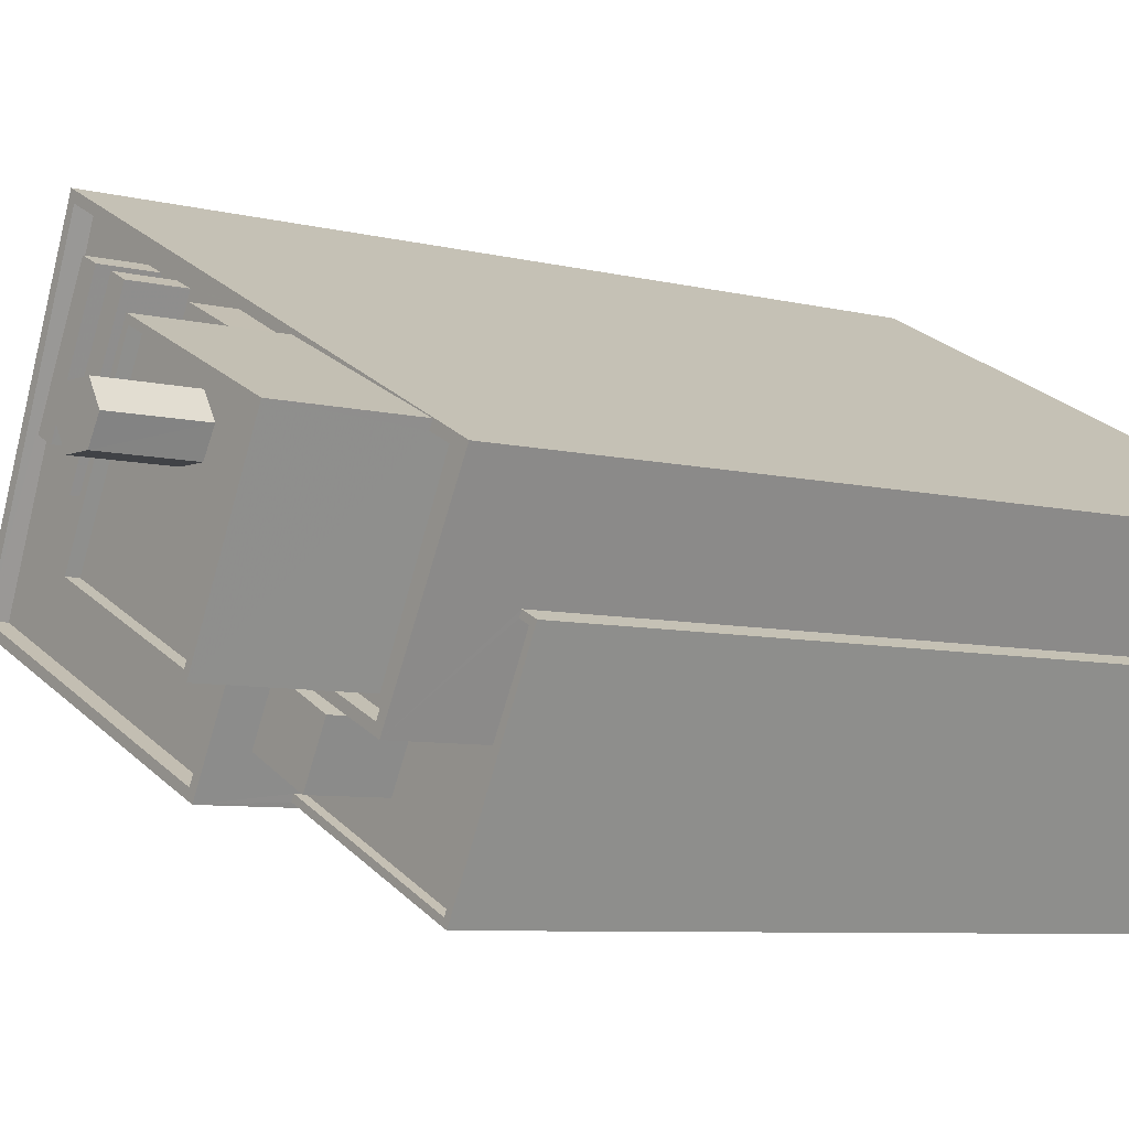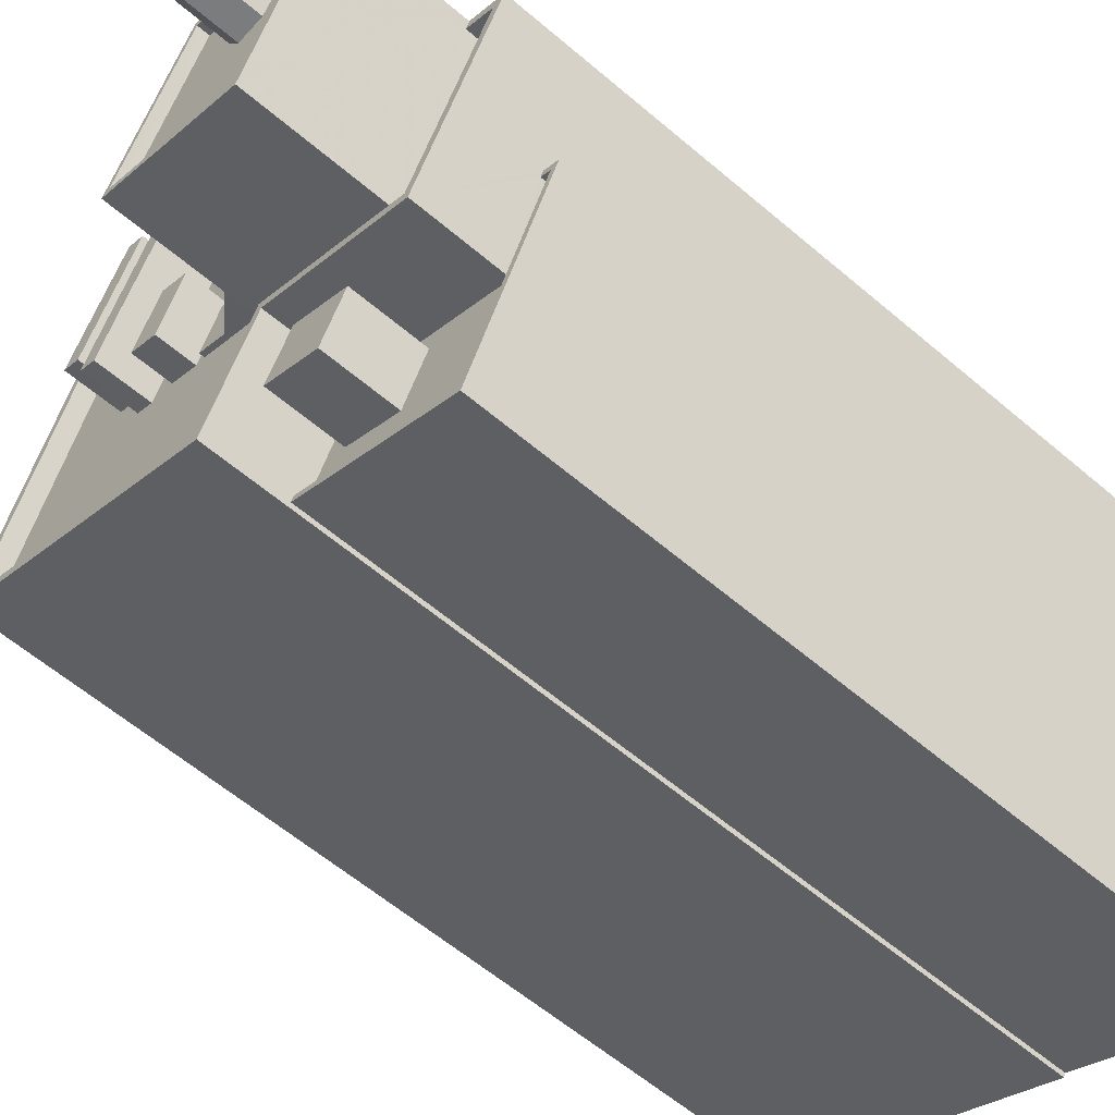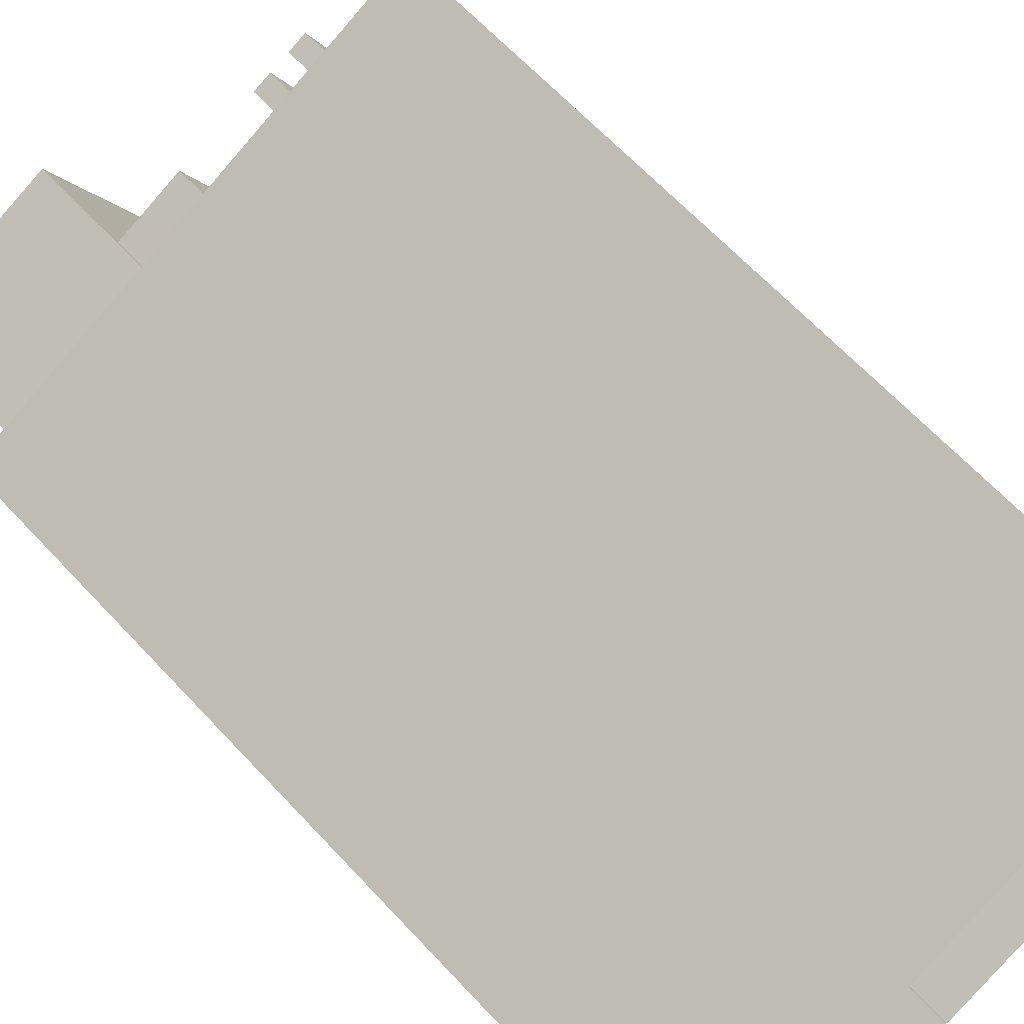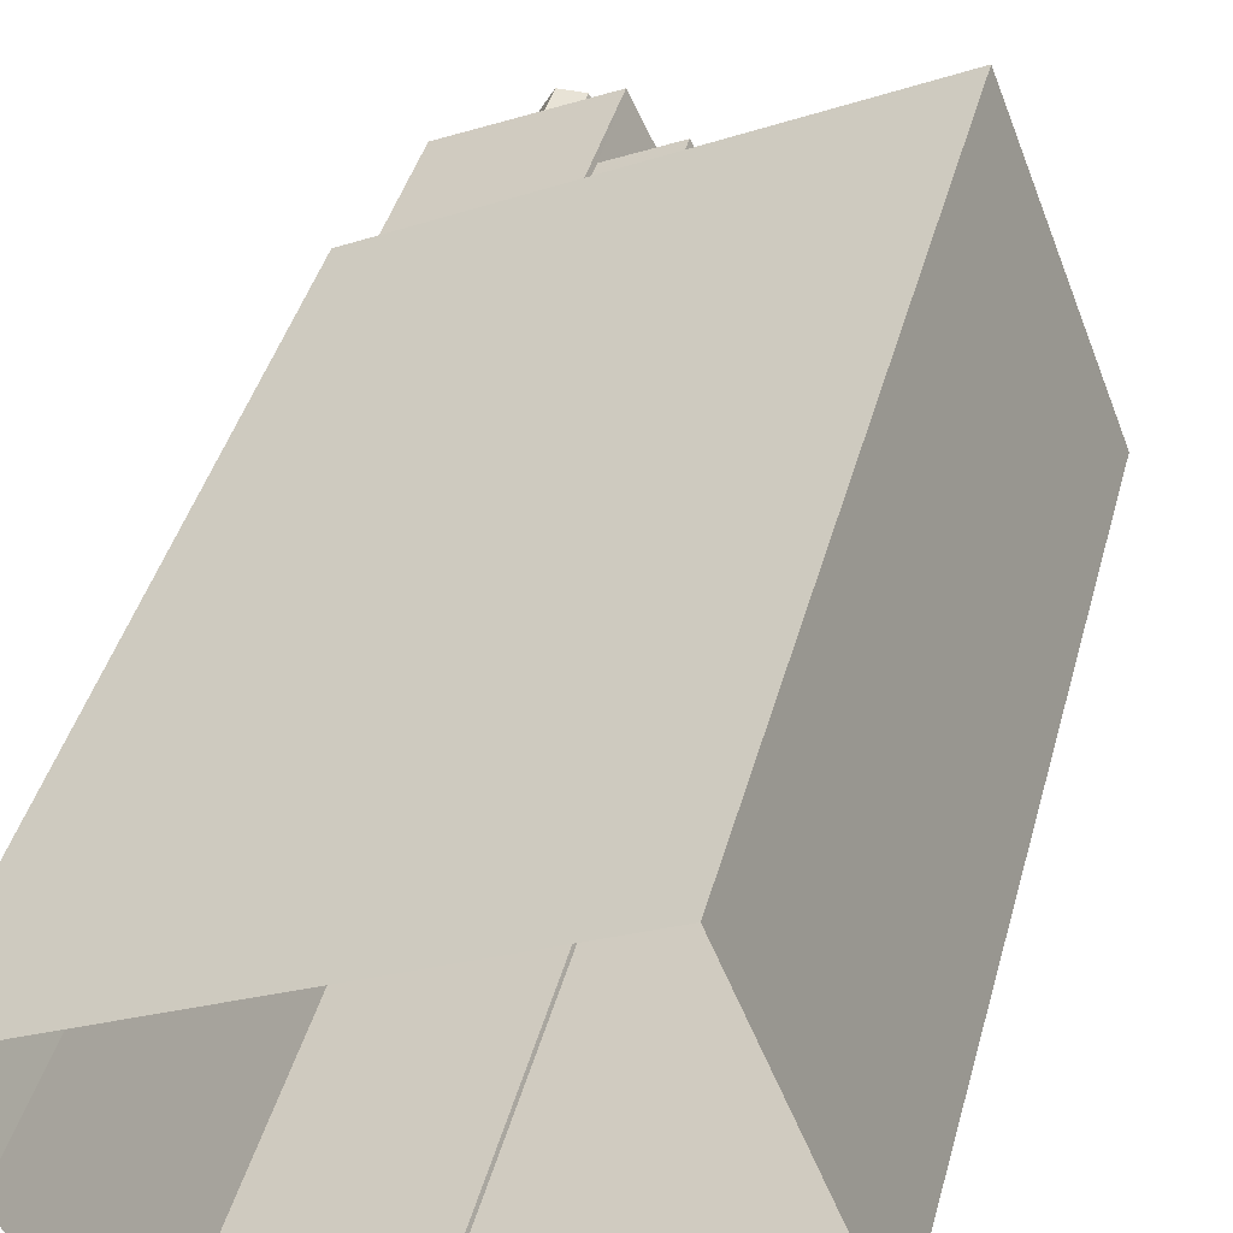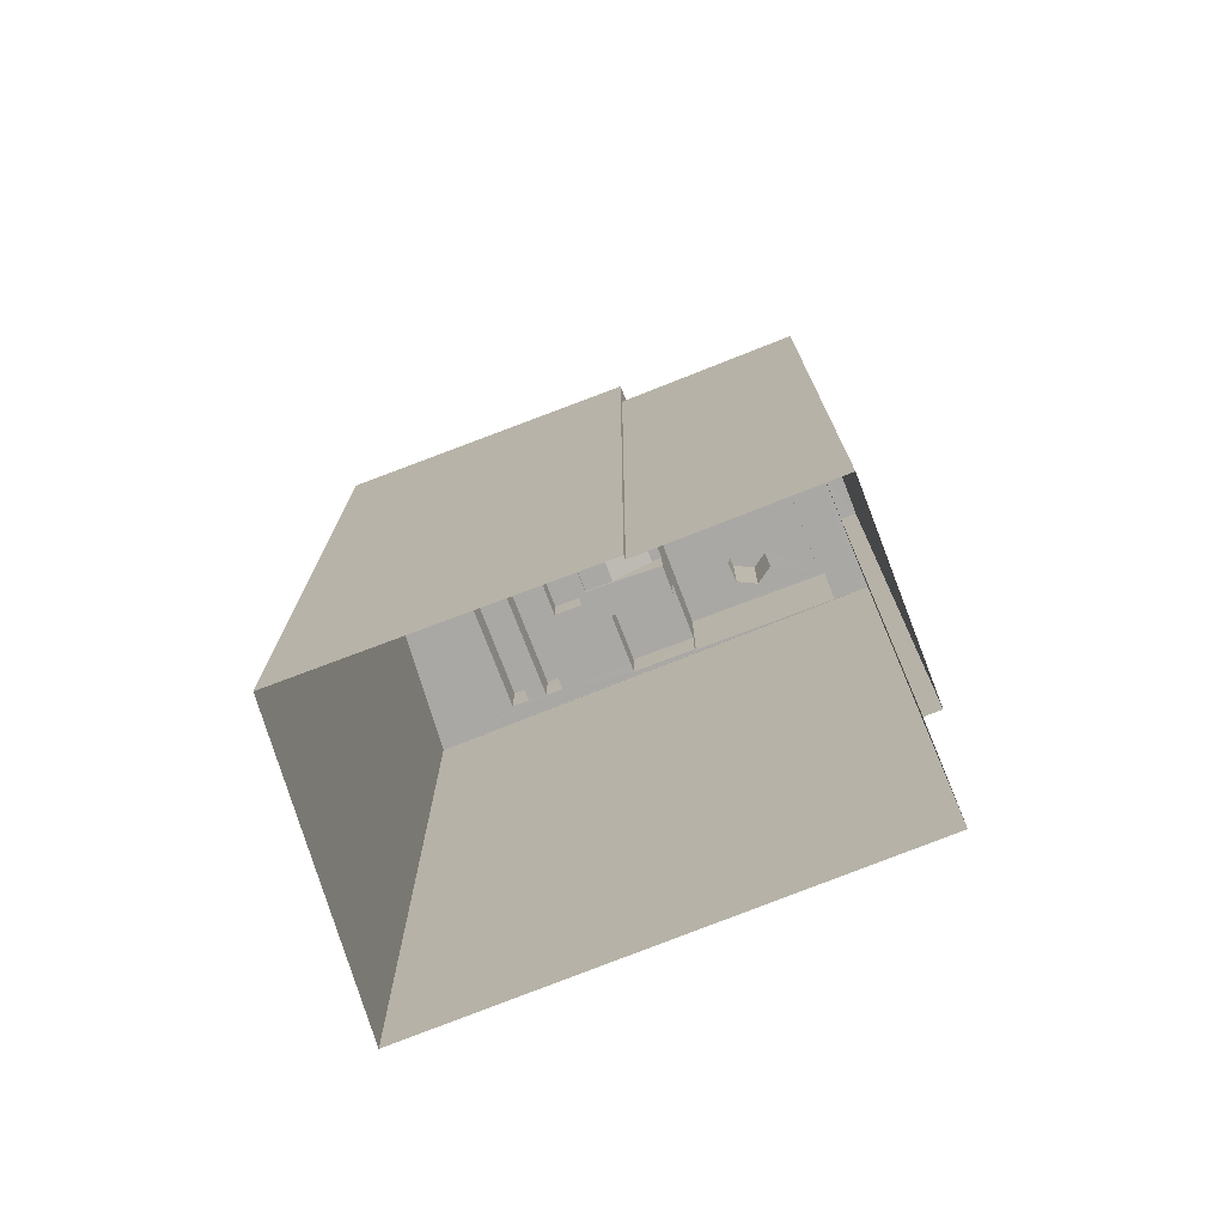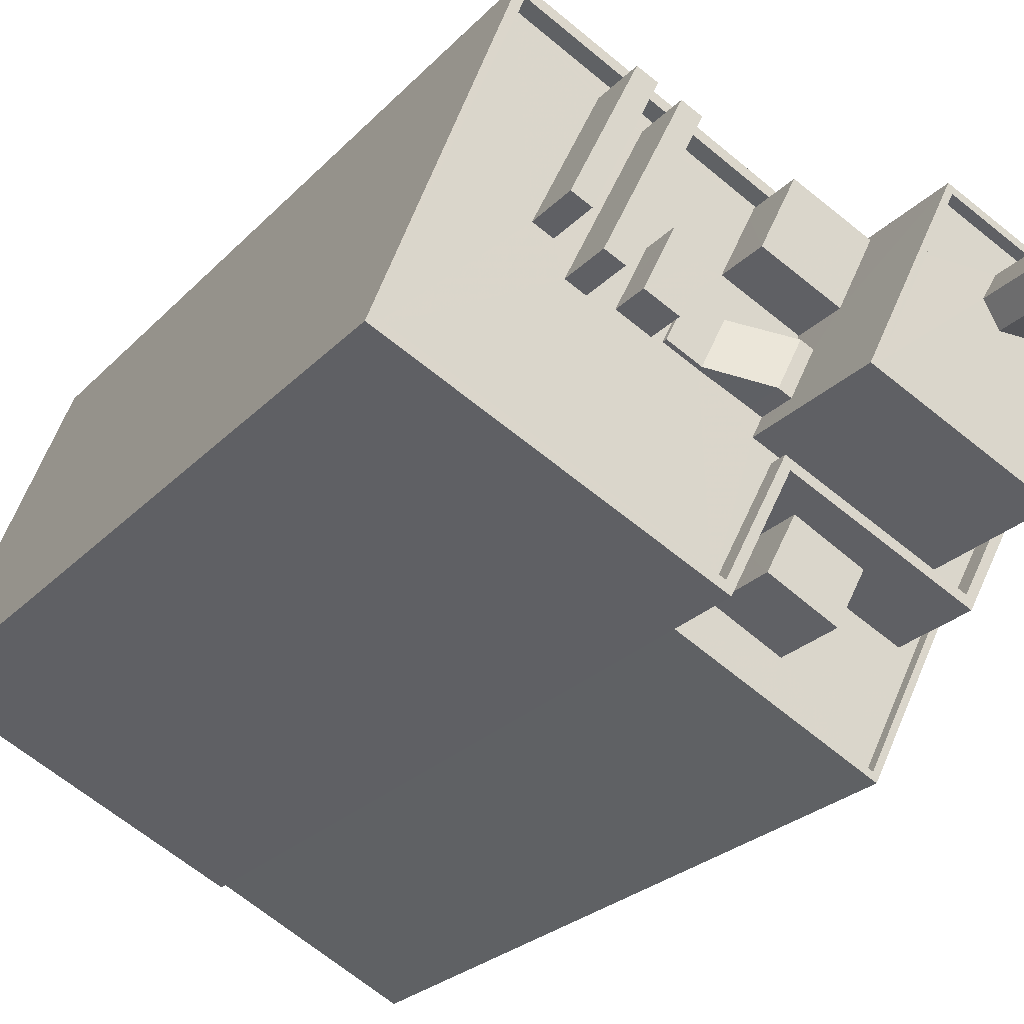
<metadata>
{"format":"obj","ext":"obj","renderer":"f3d","projection":"perspective","resolution":1024,"background":"white","views":[{"elev":-6.5,"azim":51.4,"up":"+Y"},{"elev":-58.7,"azim":48.5,"up":"+Y"},{"elev":64.5,"azim":137.2,"up":"+Y"},{"elev":41.6,"azim":-165.3,"up":"+Y"},{"elev":-75.2,"azim":-4.8,"up":"+Z"},{"elev":-23.5,"azim":-30.5,"up":"+Y"}]}
</metadata>
<code>
v -5653 -3.518e+04 2.856
v -5648 -3.516e+04 2.861
v -5642 -3.518e+04 2.852
v -5642 -3.518e+04 2.852
v -5629 -3.517e+04 2.854
v -5631 -3.518e+04 2.853
v -5634 -3.519e+04 2.849
v -5631 -3.518e+04 2.852
v -5639 -3.517e+04 36.41
v -5642 -3.517e+04 35.11
v -5640 -3.518e+04 36.41
v -5641 -3.517e+04 35.11
v -5642 -3.517e+04 35.11
v -5643 -3.517e+04 35.11
v -5639 -3.517e+04 36.41
v -5640 -3.518e+04 36.41
v -5645 -3.517e+04 34.91
v -5644 -3.517e+04 34.91
v -5645 -3.517e+04 34.91
v -5643 -3.517e+04 34.91
v -5639 -3.517e+04 34.91
v -5638 -3.517e+04 34.91
v -5639 -3.517e+04 34.91
v -5643 -3.517e+04 34.91
v -5643 -3.517e+04 34.91
v -5642 -3.517e+04 34.91
v -5641 -3.517e+04 34.91
v -5640 -3.517e+04 34.91
v -5641 -3.517e+04 34.91
v -5643 -3.517e+04 34.91
v -5648 -3.517e+04 34.91
v -5648 -3.516e+04 34.92
v -5653 -3.518e+04 34.91
v -5640 -3.517e+04 34.91
v -5637 -3.517e+04 34.91
v -5634 -3.518e+04 34.91
v -5633 -3.518e+04 34.91
v -5630 -3.517e+04 34.91
v -5642 -3.518e+04 34.91
v -5646 -3.517e+04 34.91
v -5631 -3.517e+04 34.91
v -5637 -3.517e+04 34.91
v -5640 -3.518e+04 34.91
v -5640 -3.518e+04 34.91
v -5640 -3.518e+04 34.91
v -5640 -3.518e+04 34.91
v -5643 -3.517e+04 34.91
v -5642 -3.517e+04 34.91
v -5643 -3.517e+04 34.91
v -5644 -3.517e+04 34.91
v -5645 -3.517e+04 34.91
v -5645 -3.517e+04 34.91
v -5644 -3.517e+04 34.91
v -5644 -3.517e+04 34.91
v -5646 -3.517e+04 34.91
v -5647 -3.517e+04 34.91
v -5647 -3.517e+04 34.91
v -5645 -3.517e+04 34.91
v -5648 -3.516e+04 35.62
v -5648 -3.516e+04 35.62
v -5653 -3.518e+04 35.61
v -5653 -3.518e+04 35.61
v -5637 -3.517e+04 35.61
v -5631 -3.517e+04 35.61
v -5629 -3.517e+04 35.61
v -5630 -3.517e+04 35.61
v -5633 -3.518e+04 35.61
v -5633 -3.518e+04 35.61
v -5637 -3.517e+04 35.61
v -5631 -3.517e+04 35.61
v -5642 -3.518e+04 35.61
v -5642 -3.518e+04 35.61
v -5639 -3.518e+04 35.61
v -5640 -3.518e+04 35.61
v -5637 -3.517e+04 36.99
v -5640 -3.517e+04 36.99
v -5641 -3.517e+04 36.99
v -5638 -3.517e+04 36.98
v -5643 -3.517e+04 36.41
v -5644 -3.517e+04 36.41
v -5645 -3.517e+04 36.41
v -5644 -3.517e+04 36.41
v -5644 -3.517e+04 37.02
v -5646 -3.517e+04 37.02
v -5643 -3.517e+04 37.02
v -5647 -3.517e+04 37.02
v -5645 -3.517e+04 37.02
v -5647 -3.517e+04 37.02
v -5645 -3.517e+04 37.02
v -5648 -3.517e+04 37.02
v -5639 -3.518e+04 34.9
v -5637 -3.518e+04 34.9
v -5636 -3.518e+04 34.9
v -5640 -3.518e+04 34.9
v -5633 -3.518e+04 32.08
v -5636 -3.518e+04 32.08
v -5637 -3.518e+04 32.08
v -5639 -3.518e+04 32.08
v -5640 -3.518e+04 32.08
v -5640 -3.518e+04 32.08
v -5641 -3.518e+04 32.08
v -5635 -3.518e+04 32.08
v -5631 -3.518e+04 32.08
v -5633 -3.518e+04 32.08
v -5631 -3.518e+04 32.08
v -5639 -3.518e+04 32.08
v -5642 -3.518e+04 32.48
v -5635 -3.518e+04 32.48
v -5641 -3.518e+04 32.48
v -5631 -3.518e+04 32.48
v -5631 -3.518e+04 32.48
v -5631 -3.518e+04 32.48
v -5631 -3.518e+04 32.48
v -5634 -3.519e+04 32.48
v -5633 -3.517e+04 40.17
v -5637 -3.517e+04 40.18
v -5634 -3.517e+04 40.17
v -5638 -3.517e+04 40.17
v -5635 -3.517e+04 40.17
v -5634 -3.517e+04 40.17
v -5631 -3.517e+04 40.17
v -5634 -3.517e+04 40.17
v -5634 -3.518e+04 40.17
v -5635 -3.517e+04 40.17
v -5640 -3.518e+04 40.17
v -5636 -3.517e+04 40.17
v -5640 -3.518e+04 40.62
v -5637 -3.517e+04 40.63
v -5640 -3.518e+04 40.62
v -5637 -3.517e+04 40.63
v -5634 -3.518e+04 40.62
v -5631 -3.517e+04 40.62
v -5631 -3.517e+04 40.62
v -5634 -3.518e+04 40.62
v -5634 -3.517e+04 43.41
v -5634 -3.517e+04 43.41
v -5634 -3.517e+04 43.41
v -5635 -3.517e+04 43.41
v -5635 -3.517e+04 43.41
v -5636 -3.517e+04 43.41
f 1 2 3
f 1 3 4
f 2 5 6
f 3 6 7
f 7 6 8
f 2 6 3
f 9 10 11
f 9 12 10
f 10 13 14
f 10 12 13
f 11 15 9
f 11 16 15
f 17 18 19
f 18 20 19
f 21 22 23
f 24 25 26
f 27 28 20
f 29 23 22
f 29 22 27
f 29 27 26
f 30 27 18
f 30 24 26
f 27 20 18
f 26 27 30
f 31 32 33
f 32 34 35
f 36 37 38
f 39 40 33
f 38 41 36
f 34 42 35
f 43 37 36
f 43 44 39
f 44 45 46
f 36 44 43
f 47 28 34
f 46 48 44
f 25 24 49
f 49 50 48
f 47 20 28
f 24 50 49
f 17 19 51
f 51 40 50
f 52 53 54
f 54 47 34
f 19 40 51
f 55 56 57
f 57 33 40
f 58 52 32
f 58 32 31
f 56 31 57
f 31 33 57
f 32 54 34
f 50 40 39
f 44 48 39
f 39 48 50
f 32 52 54
f 55 52 56
f 55 53 52
f 59 60 61
f 62 59 61
f 60 59 63
f 60 64 65
f 65 66 67
f 67 66 68
f 69 63 59
f 70 66 64
f 60 63 64
f 64 66 65
f 62 61 71
f 61 72 71
f 71 73 74
f 74 73 68
f 68 73 67
f 71 72 73
f 75 76 77
f 78 75 77
f 79 80 81
f 82 79 81
f 83 84 85
f 83 86 84
f 87 88 89
f 87 90 88
f 91 92 93
f 91 94 92
f 95 96 97
f 98 99 100
f 97 100 101
f 102 95 97
f 100 99 101
f 102 97 101
f 103 104 95
f 103 105 104
f 95 104 96
f 99 98 106
f 98 96 106
f 96 104 106
f 107 108 109
f 110 111 112
f 111 113 112
f 114 108 107
f 113 108 114
f 113 111 108
f 115 116 117
f 116 118 119
f 117 116 119
f 115 120 121
f 121 122 123
f 124 125 123
f 125 126 118
f 118 126 119
f 115 117 120
f 122 124 123
f 124 126 125
f 120 122 121
f 127 128 129
f 127 130 128
f 129 131 127
f 132 128 133
f 131 132 133
f 133 128 130
f 127 131 134
f 133 134 131
f 135 136 137
f 136 138 137
f 137 138 139
f 138 140 139
f 12 23 29
f 12 9 23
f 46 10 48
f 46 11 10
f 49 10 14
f 49 48 10
f 49 14 25
f 14 13 25
f 13 26 25
f 26 13 12
f 29 26 12
f 16 11 46
f 45 16 46
f 23 15 21
f 23 9 15
f 62 33 32
f 59 62 32
f 41 38 66
f 70 41 66
f 69 59 32
f 35 69 32
f 38 68 66
f 38 37 68
f 43 68 37
f 43 74 68
f 71 43 39
f 71 74 43
f 33 71 39
f 33 62 71
f 112 6 5
f 5 65 112
f 105 110 104
f 104 110 67
f 112 65 67
f 110 112 67
f 2 60 65
f 5 2 65
f 107 4 3
f 4 107 72
f 99 106 73
f 73 72 109
f 101 99 109
f 109 72 107
f 99 73 109
f 72 1 4
f 72 61 1
f 61 2 1
f 61 60 2
f 67 73 106
f 104 67 106
f 78 77 27
f 22 78 27
f 34 28 76
f 28 27 77
f 76 28 77
f 34 75 42
f 34 76 75
f 82 81 51
f 50 82 51
f 18 17 80
f 17 51 81
f 80 17 81
f 18 79 30
f 18 80 79
f 79 82 24
f 79 24 30
f 82 50 24
f 85 84 19
f 47 85 20
f 84 40 19
f 85 19 20
f 84 86 57
f 40 84 57
f 83 53 55
f 54 53 83
f 55 57 86
f 83 55 86
f 54 85 47
f 54 83 85
f 52 88 56
f 52 89 88
f 88 90 31
f 56 88 31
f 90 87 58
f 31 90 58
f 58 89 52
f 58 87 89
f 96 93 92
f 97 96 92
f 100 97 92
f 94 100 92
f 98 100 94
f 91 98 94
f 93 98 91
f 93 96 98
f 101 108 102
f 101 109 108
f 105 103 111
f 110 105 111
f 103 95 111
f 95 102 108
f 111 95 108
f 6 113 8
f 6 112 113
f 8 114 7
f 8 113 114
f 3 7 114
f 107 3 114
f 132 63 128
f 132 64 63
f 116 130 118
f 118 127 125
f 118 130 127
f 121 133 115
f 115 130 116
f 115 133 130
f 134 121 123
f 134 133 121
f 134 123 125
f 127 134 125
f 70 131 36
f 36 41 70
f 132 131 70
f 64 132 70
f 44 36 131
f 129 44 131
f 45 44 16
f 22 21 15
f 15 16 129
f 16 44 129
f 35 42 69
f 128 78 129
f 78 22 15
f 63 69 75
f 128 63 75
f 128 75 78
f 42 75 69
f 78 15 129
f 117 136 135
f 120 117 135
f 137 120 135
f 137 122 120
f 124 122 137
f 139 124 137
f 126 124 139
f 140 126 139
f 119 126 140
f 138 119 140
f 136 119 138
f 136 117 119

</code>
